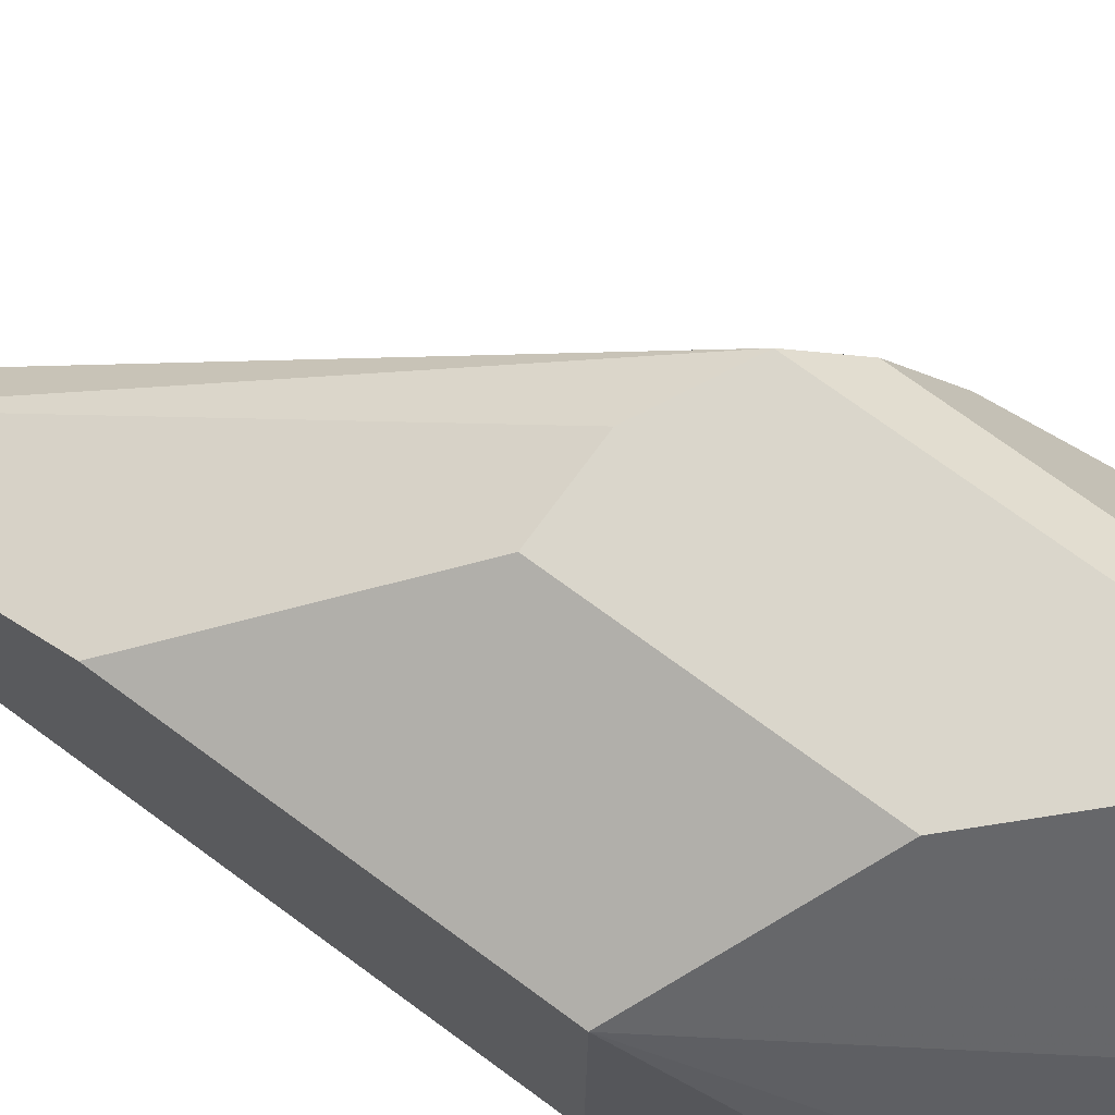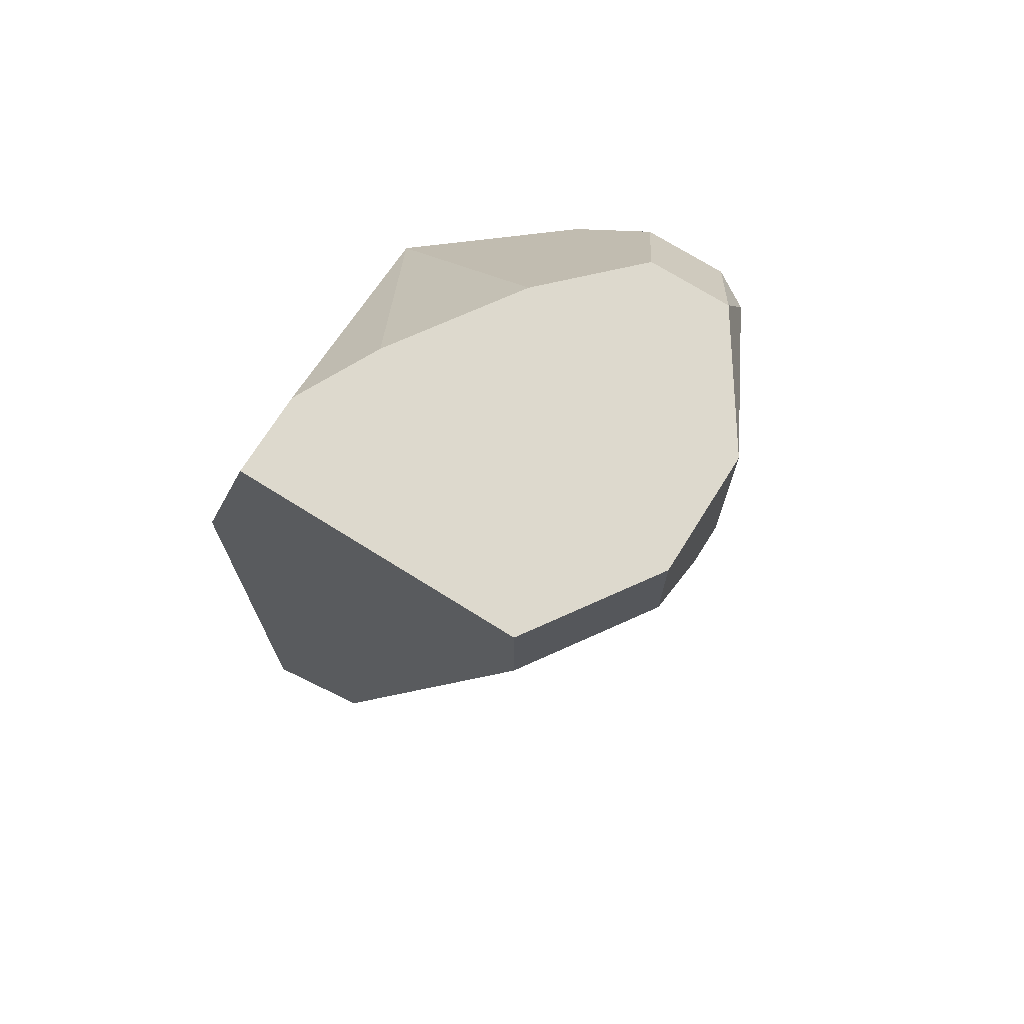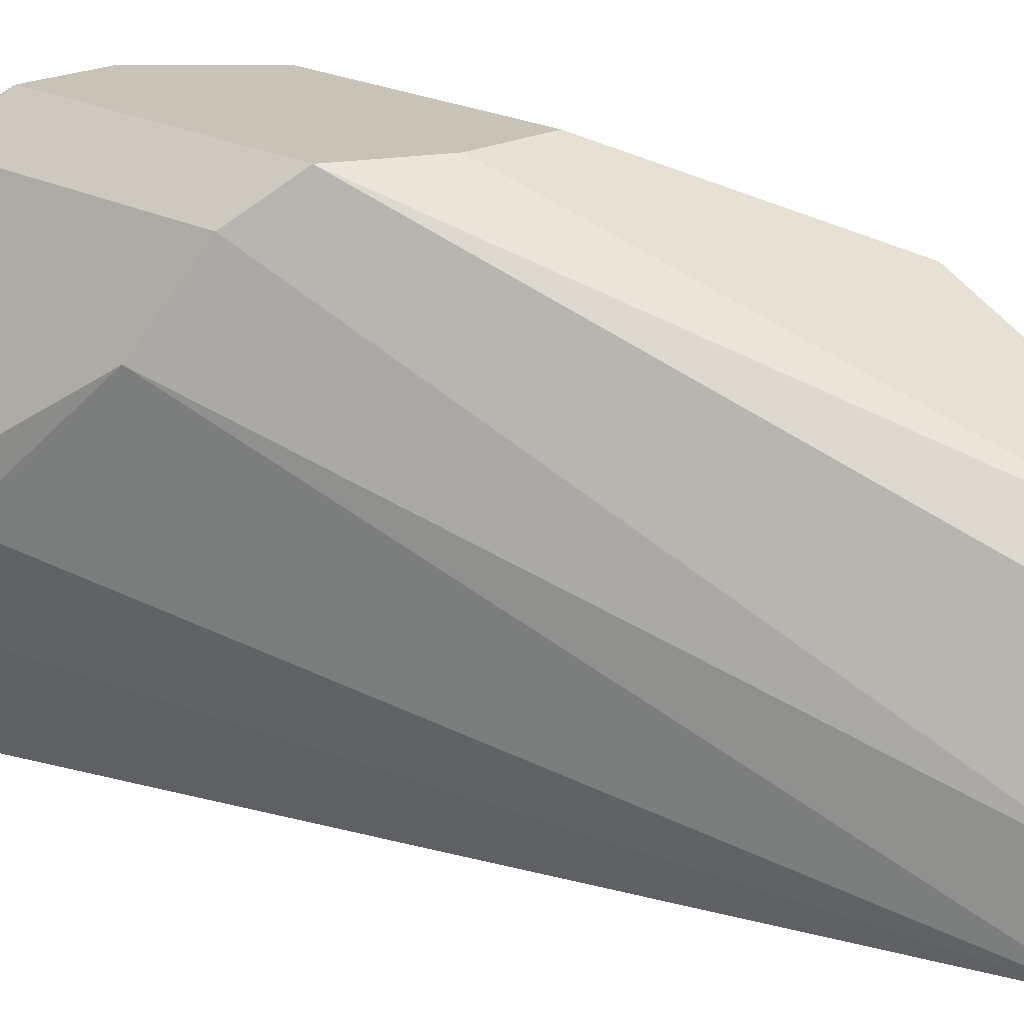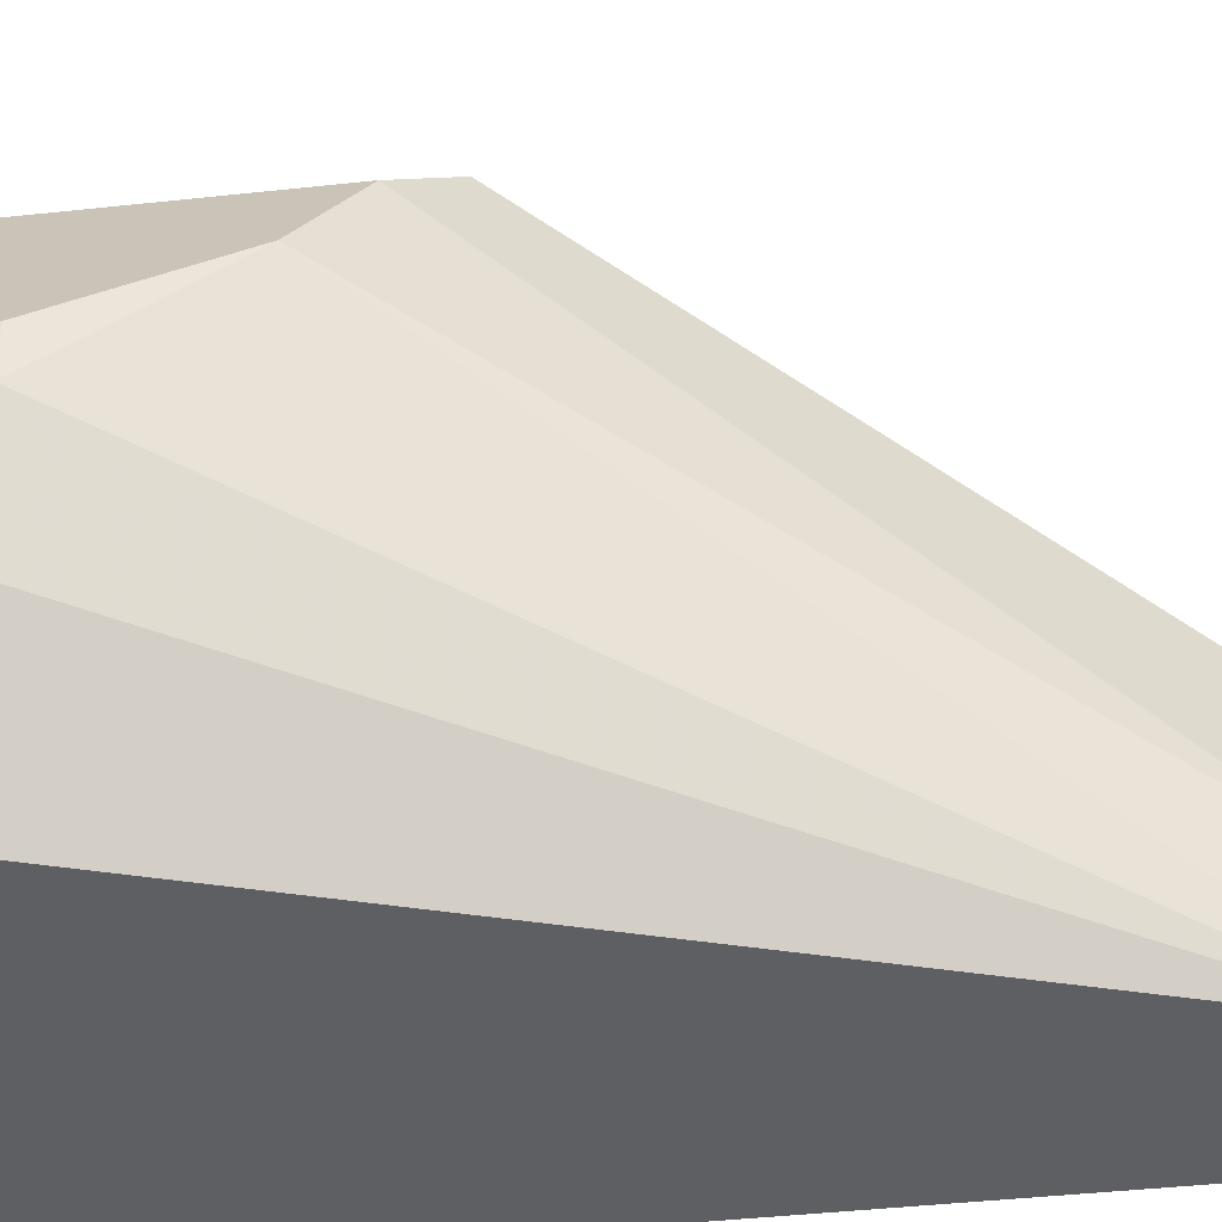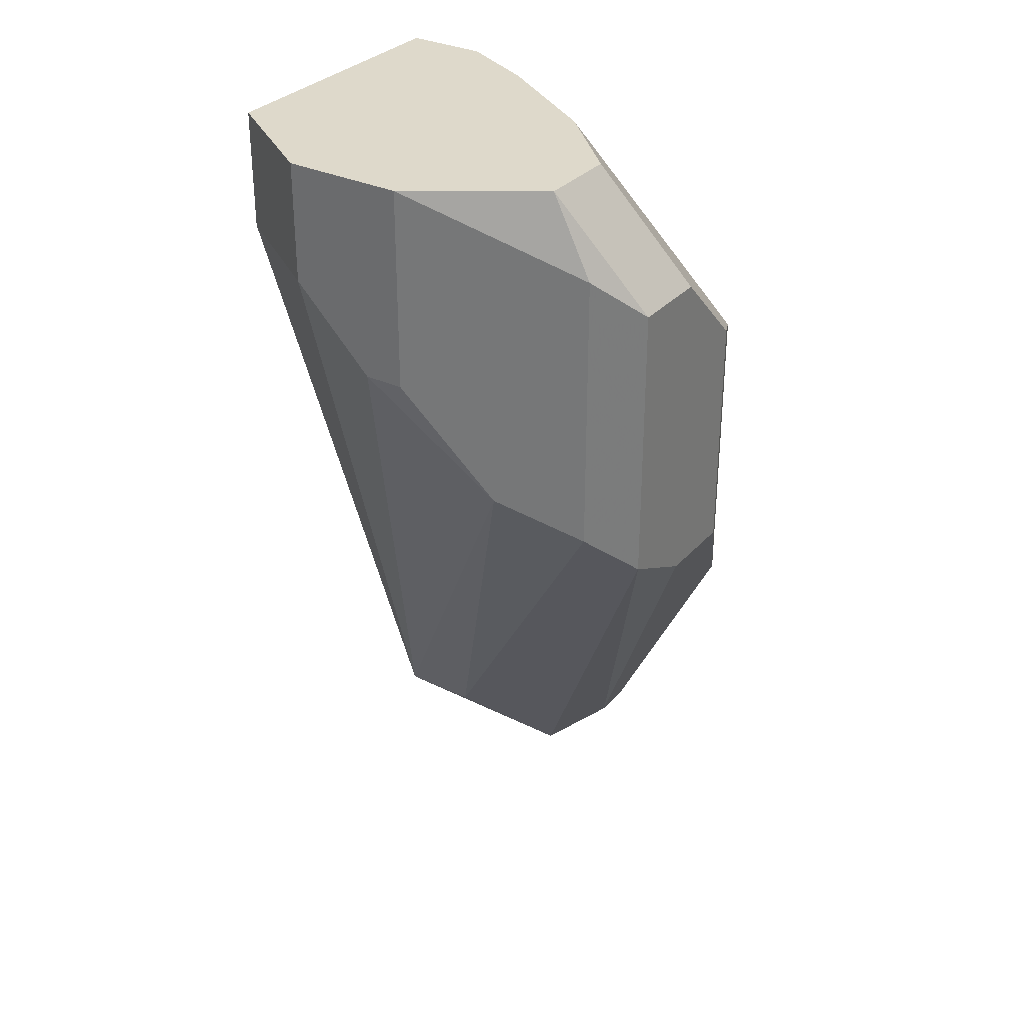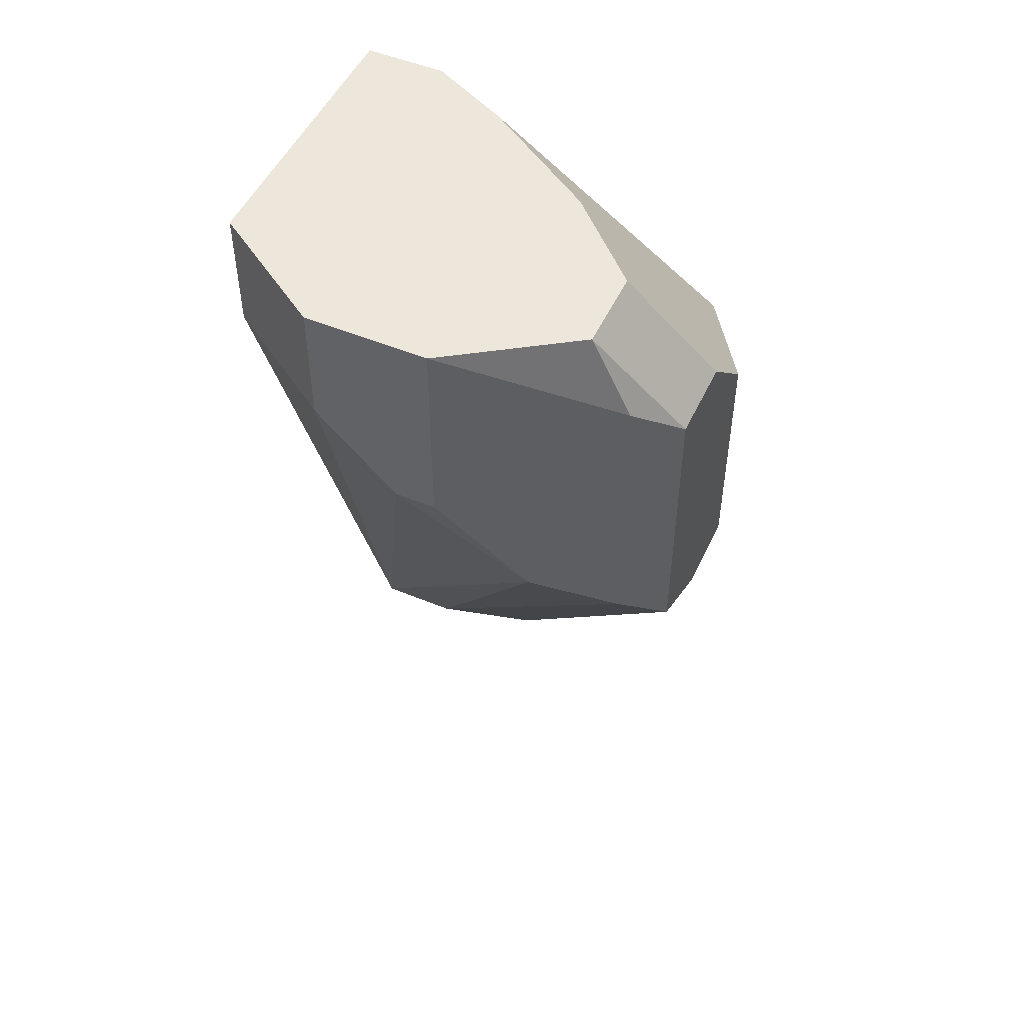
<metadata>
{"format":"obj","ext":"obj","renderer":"f3d","projection":"perspective","resolution":1024,"background":"white","views":[{"elev":74.0,"azim":126.2,"up":"+Z"},{"elev":72.0,"azim":-147.9,"up":"+Y"},{"elev":19.7,"azim":-44.2,"up":"+Z"},{"elev":-41.5,"azim":-82.4,"up":"+Z"},{"elev":31.8,"azim":-56.0,"up":"+Y"},{"elev":50.5,"azim":-65.5,"up":"+Y"}]}
</metadata>
<code>
v 0.007616 -0.003158 -0.01635
v 0.007616 -0.003158 -0.03239
v 0.007616 -0.008508 -0.03239
v 0.007616 -0.006726 -0.01456
v 0.007616 -0.0192 -0.01456
v 0.01296 -0.008508 -0.01278
v 0.01296 -0.02277 -0.01278
v 0.02188 -0.04416 -0.02526
v 0.02188 -0.04059 -0.0217
v 0.01474 -0.003158 -0.01991
v 0.02009 -0.003158 -0.02882
v 0.02009 -0.003158 -0.03239
v 0.009399 -0.008508 -0.01278
v 0.009399 -0.02099 -0.01278
v 0.005833 -0.01742 -0.01813
v 0.01118 -0.003158 -0.01635
v 0.004049 -0.01207 -0.02347
v 0.004049 -0.01207 -0.0217
v 0.004049 -0.003158 -0.02704
v 0.004049 -0.003158 -0.0217
v 0.004049 -0.008508 -0.02704
v 0.02366 -0.01564 -0.01635
v 0.02366 -0.01564 -0.03239
v 0.02366 -0.04416 -0.03239
v 0.02366 -0.02989 -0.01635
v 0.02366 -0.04059 -0.0217
v 0.01653 -0.01207 -0.01278
v 0.01653 -0.02277 -0.01278
v 0.01831 -0.003158 -0.02526
v 0.01831 -0.04059 -0.02882
v 0.01831 -0.04059 -0.03239
f 14 9 7
f 24 2 23
f 24 23 22
f 29 2 1
f 2 24 31
f 24 8 31
f 2 29 12
f 23 2 12
f 22 23 12
f 22 28 25
f 24 22 25
f 14 28 6
f 17 18 21
f 31 17 21
f 18 17 15
f 17 31 15
f 1 2 20
f 21 18 20
f 8 24 26
f 25 28 26
f 24 25 26
f 2 31 3
f 21 2 3
f 31 21 3
f 1 20 4
f 20 18 4
f 22 29 10
f 29 1 10
f 31 8 30
f 15 31 30
f 28 22 27
f 6 28 27
f 2 21 19
f 20 2 19
f 21 20 19
f 14 8 9
f 8 26 9
f 26 28 9
f 6 1 13
f 14 6 13
f 1 4 13
f 4 14 13
f 29 22 11
f 12 29 11
f 22 12 11
f 8 14 5
f 18 15 5
f 14 4 5
f 4 18 5
f 30 8 5
f 15 30 5
f 1 6 16
f 22 10 16
f 10 1 16
f 27 22 16
f 6 27 16
f 28 14 7
f 9 28 7

</code>
